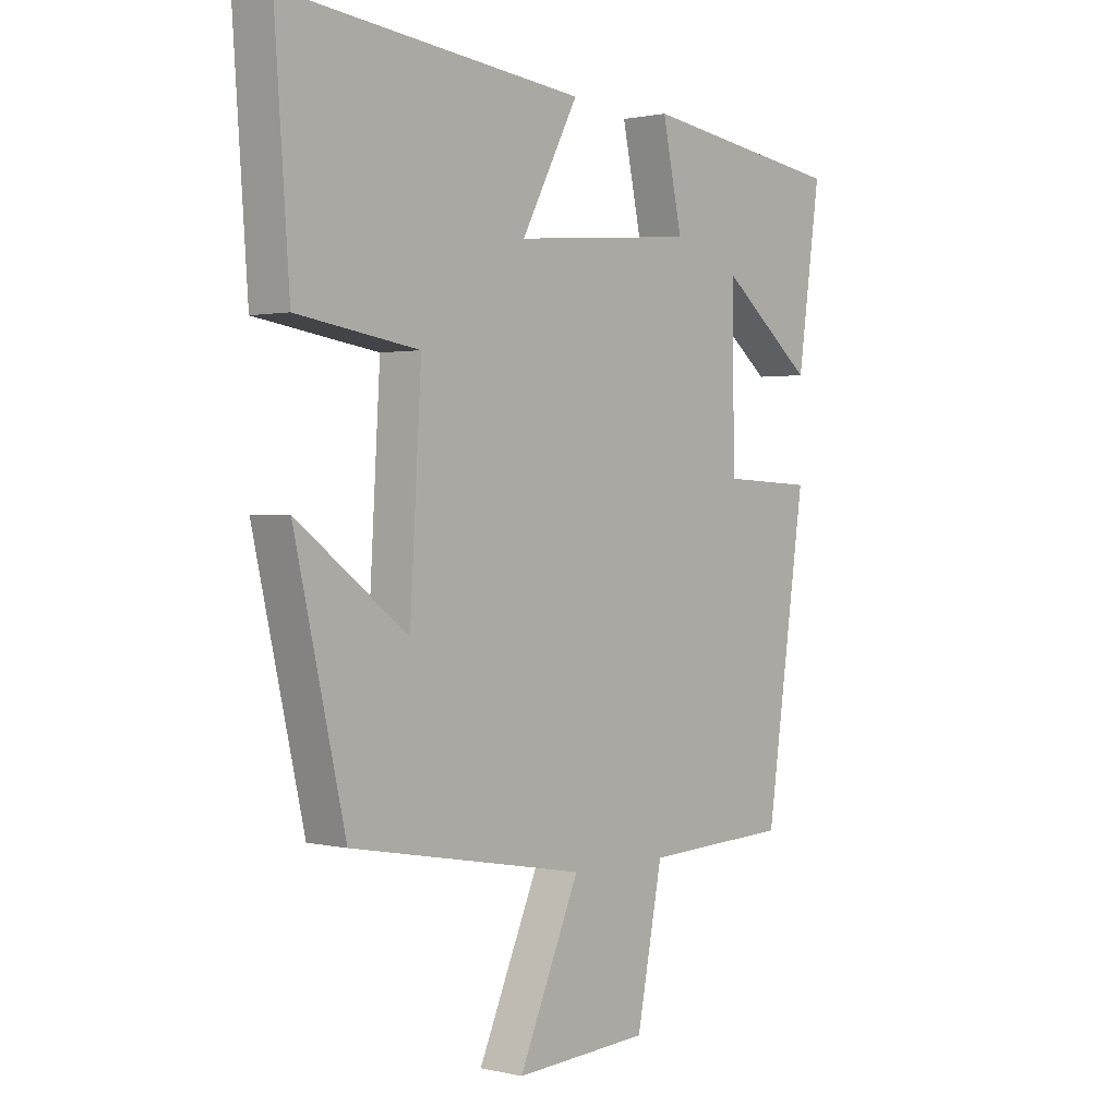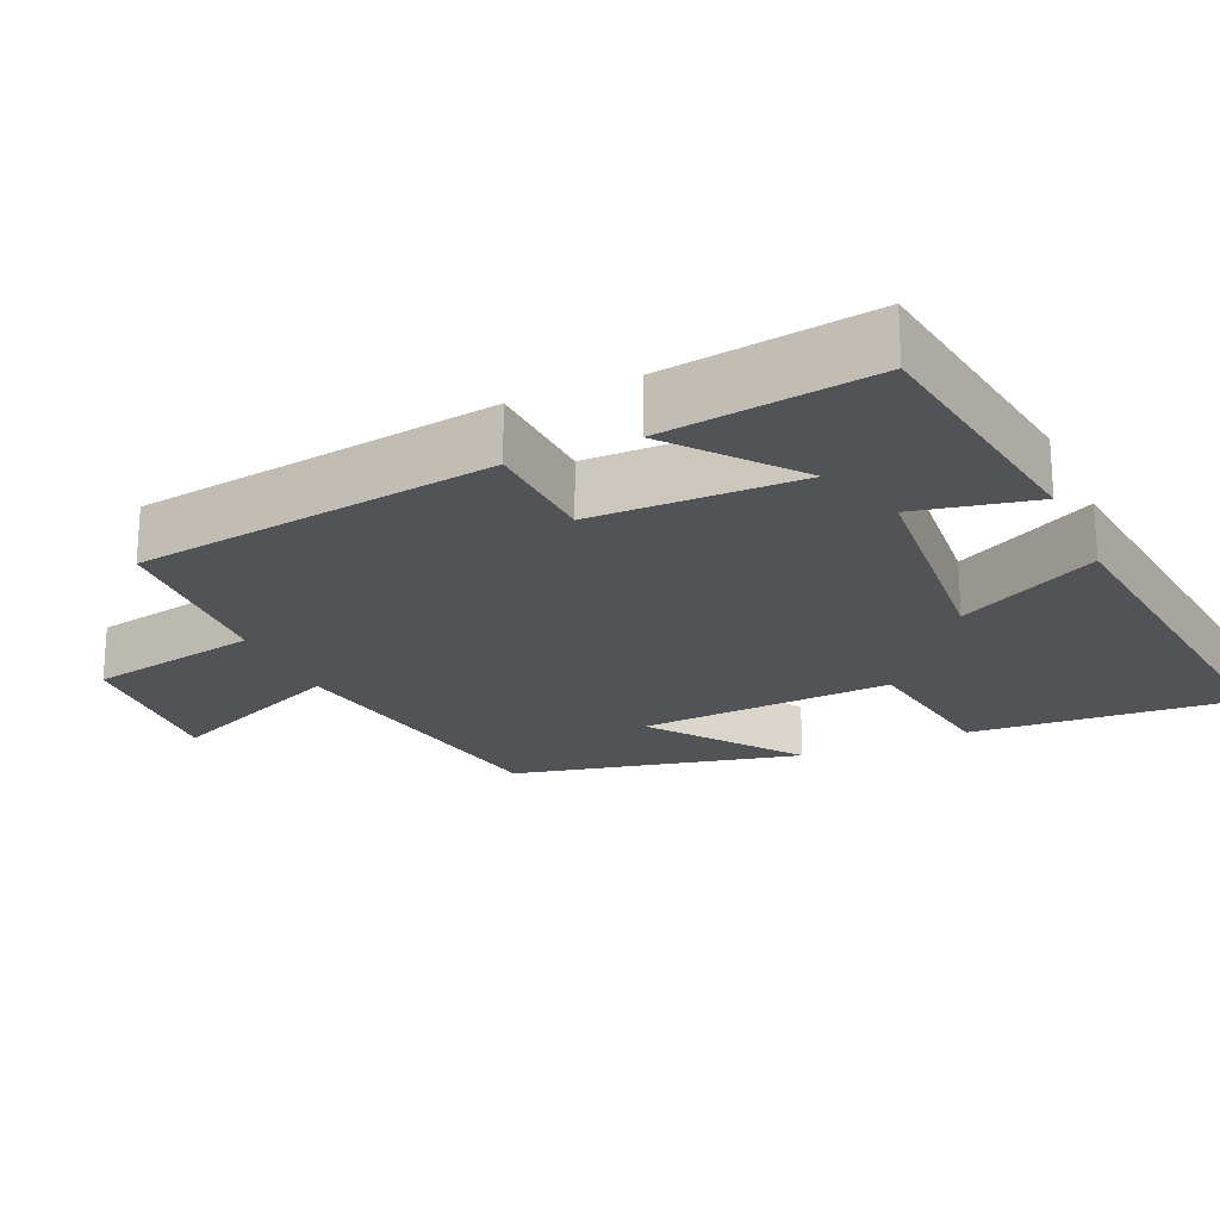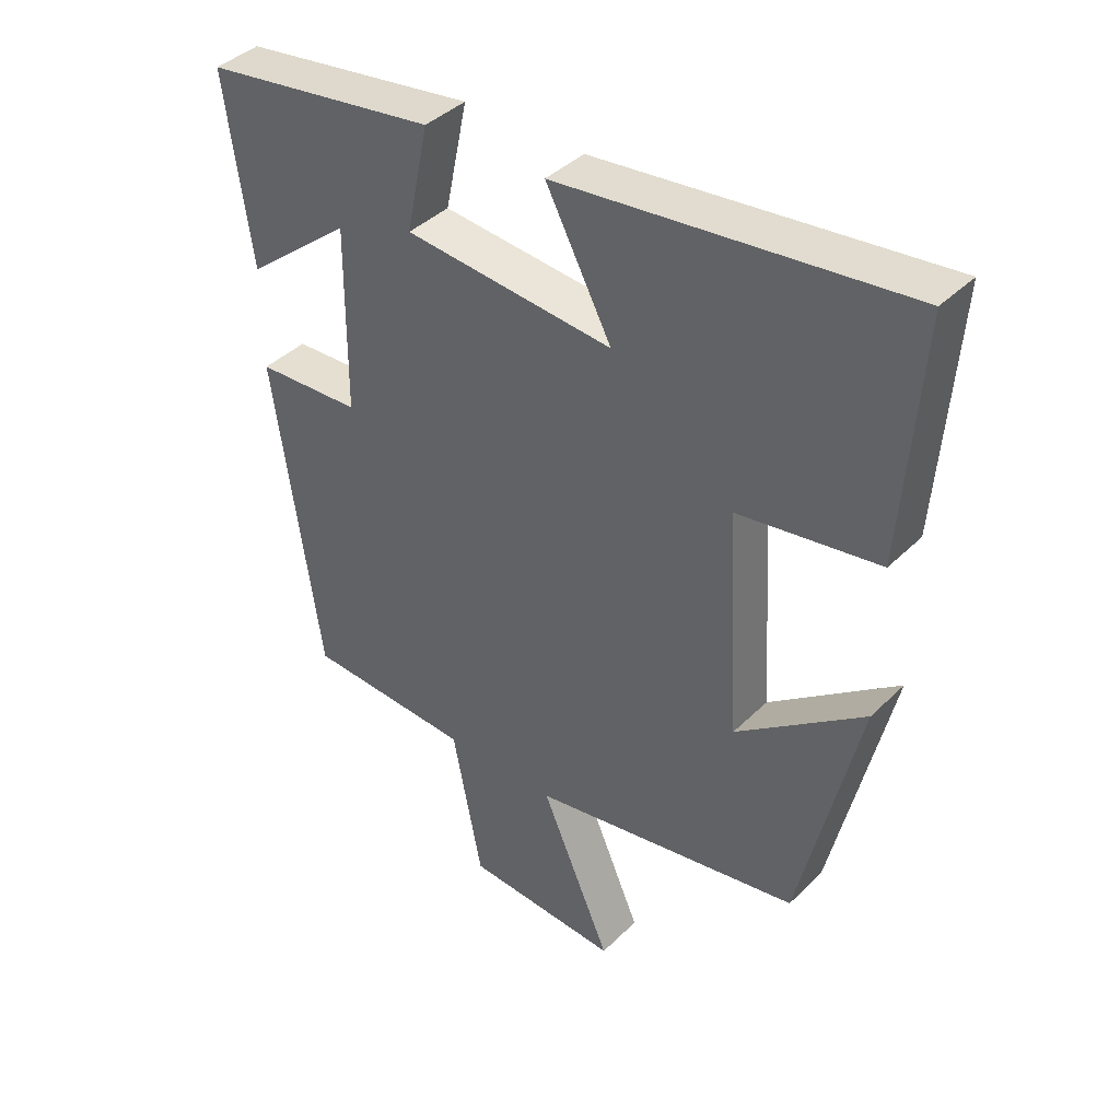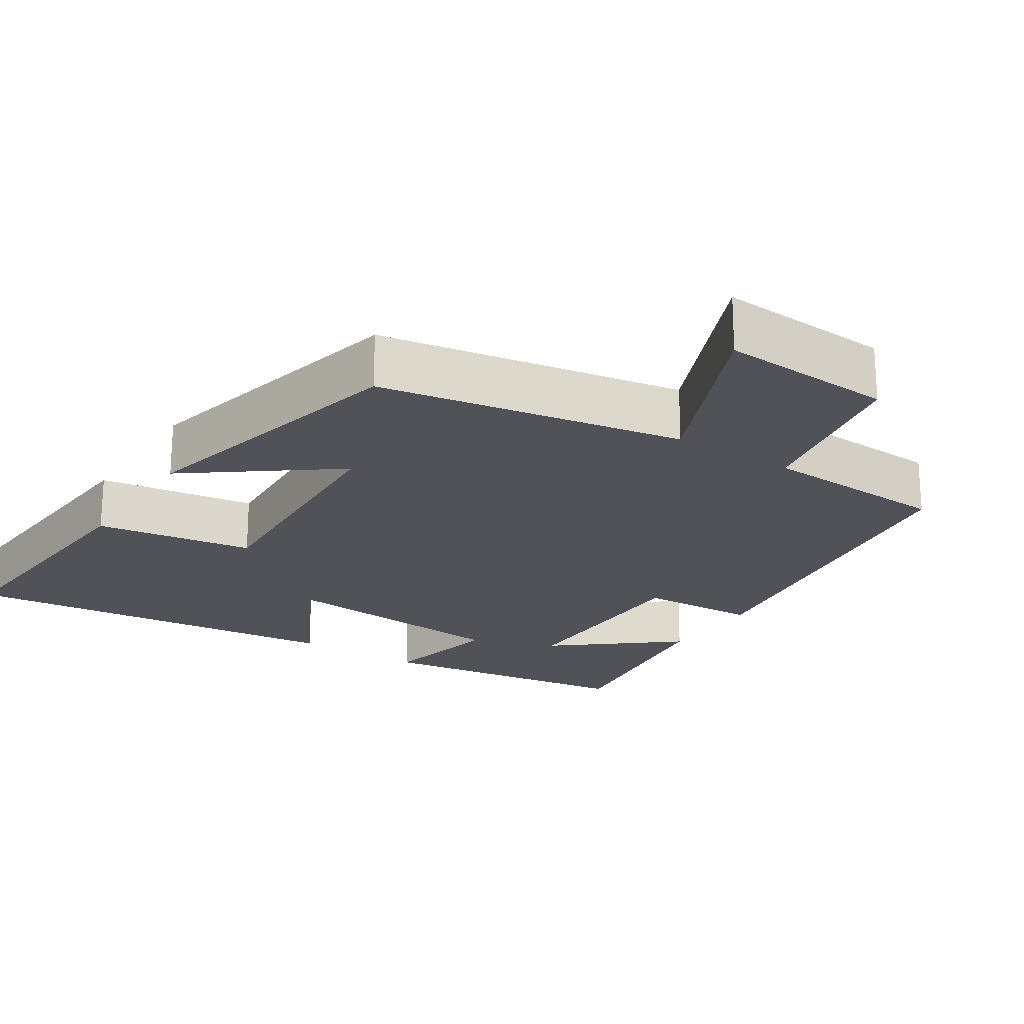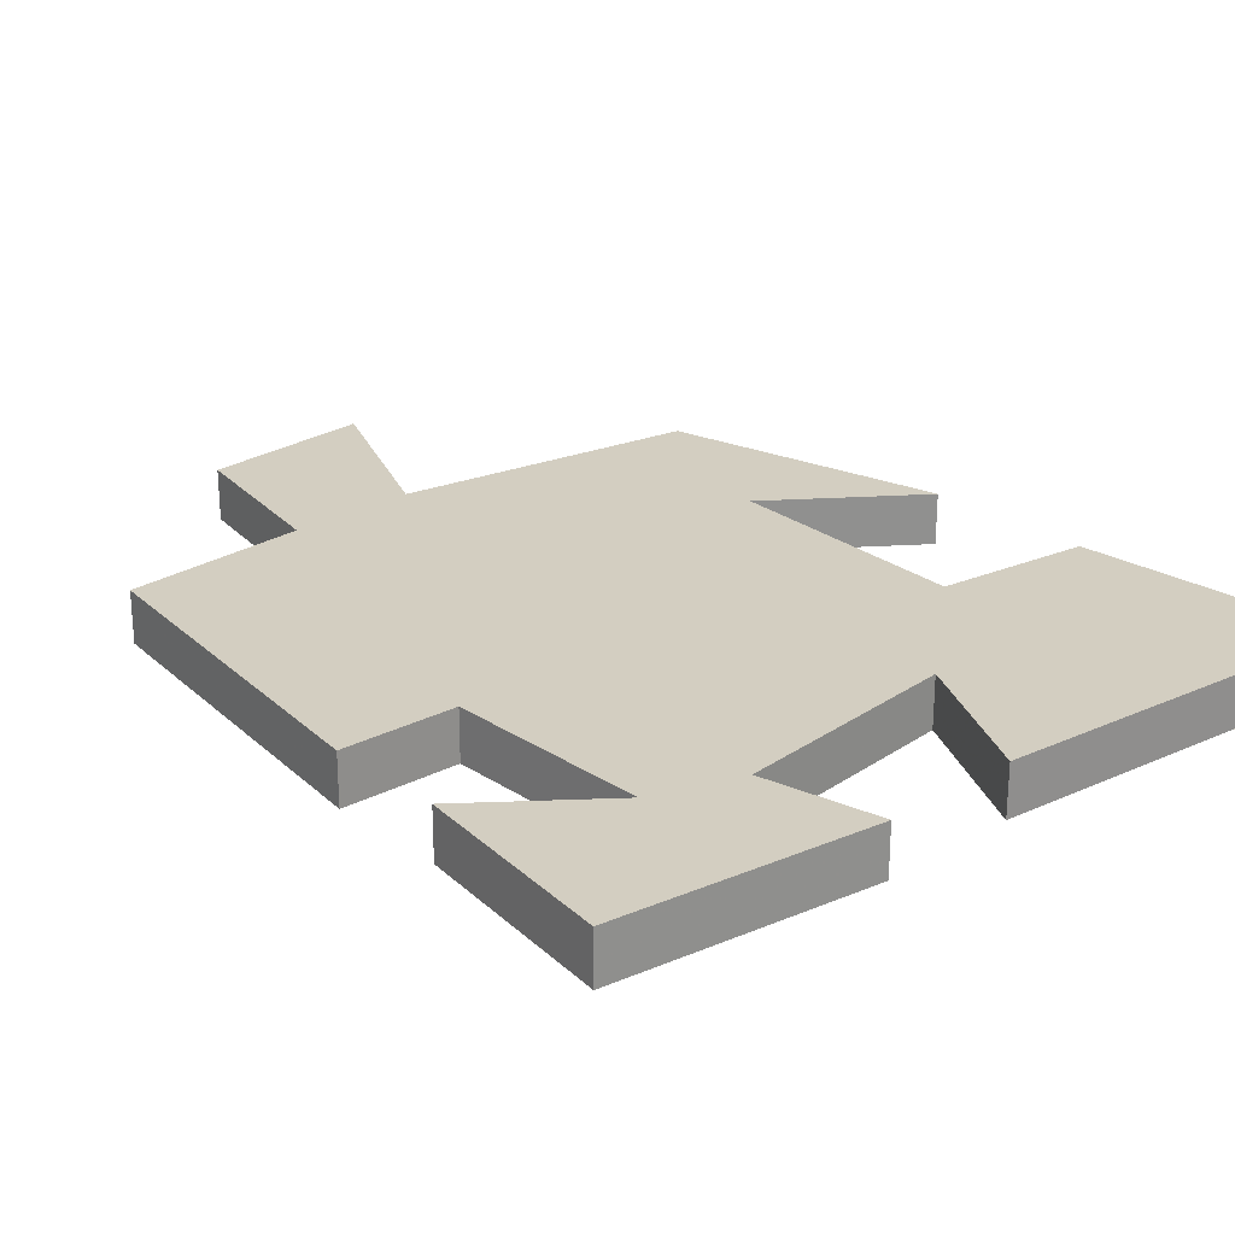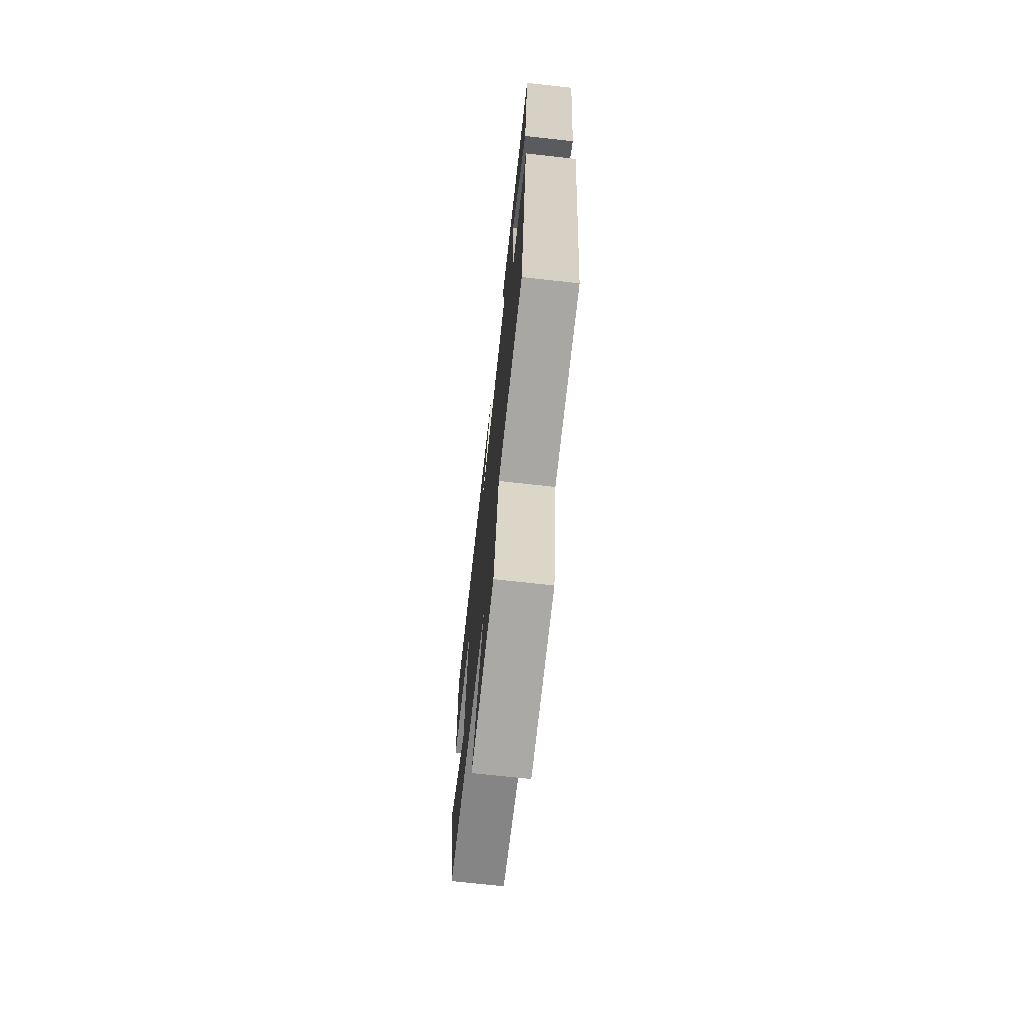
<metadata>
{"format":"obj","ext":"obj","renderer":"f3d","projection":"perspective","resolution":1024,"background":"white","views":[{"elev":1.2,"azim":130.8,"up":"+Z"},{"elev":-21.9,"azim":-66.0,"up":"+Y"},{"elev":40.3,"azim":40.1,"up":"+Z"},{"elev":-21.6,"azim":146.9,"up":"+Y"},{"elev":24.9,"azim":-42.8,"up":"+Y"},{"elev":-72.0,"azim":-96.3,"up":"+Z"}]}
</metadata>
<code>
v 0.411 0.07 -0.426
v -0.002 0.07 -0.5
v 0.105 0.07 -0.747
v -0.131 0.07 -0.733
v -0.176 0.07 -0.5
v -0.43 0.07 -0.488
v -0.5 0.07 0.004
v -0.34 0.07 0.012
v -0.338 0.07 0.294
v -0.5 0.07 0.162
v -0.54 0.07 0.448
v -0.184 0.07 0.5
v -0.218 0.07 0.338
v 0.1 0.07 0.31
v 0 0.07 0.5
v 0.526 0.07 0.558
v 0.5 0.07 0.194
v 0.286 0.07 0.161
v 0.306 0.07 -0.183
v 0.5 0.07 -0.036
v 0.411 0 -0.426
v -0.002 0 -0.5
v 0.105 0 -0.747
v -0.131 0 -0.733
v -0.176 0 -0.5
v -0.43 0 -0.488
v -0.5 0 0.004
v -0.34 0 0.012
v -0.338 0 0.294
v -0.5 0 0.162
v -0.54 0 0.448
v -0.184 0 0.5
v -0.218 0 0.338
v 0.1 0 0.31
v 0 0 0.5
v 0.526 0 0.558
v 0.5 0 0.194
v 0.286 0 0.161
v 0.306 0 -0.183
v 0.5 0 -0.036
f 19 20 1 2
f 18 19 2
f 15 16 17 18
f 14 15 18
f 13 14 18 2
f 11 12 13
f 9 10 11
f 9 11 13
f 8 9 13 2
f 5 6 7 8
f 2 3 4 5
f 2 5 8
f 22 21 40 39
f 22 39 38
f 38 37 36 35
f 38 35 34
f 22 38 34 33
f 33 32 31
f 31 30 29
f 33 31 29
f 22 33 29 28
f 28 27 26 25
f 25 24 23 22
f 28 25 22
f 1 21 22 2
f 2 22 23 3
f 3 23 24 4
f 4 24 25 5
f 5 25 26 6
f 6 26 27 7
f 7 27 28 8
f 8 28 29 9
f 9 29 30 10
f 10 30 31 11
f 11 31 32 12
f 12 32 33 13
f 13 33 34 14
f 14 34 35 15
f 15 35 36 16
f 16 36 37 17
f 17 37 38 18
f 18 38 39 19
f 19 39 40 20
f 20 40 21 1

</code>
